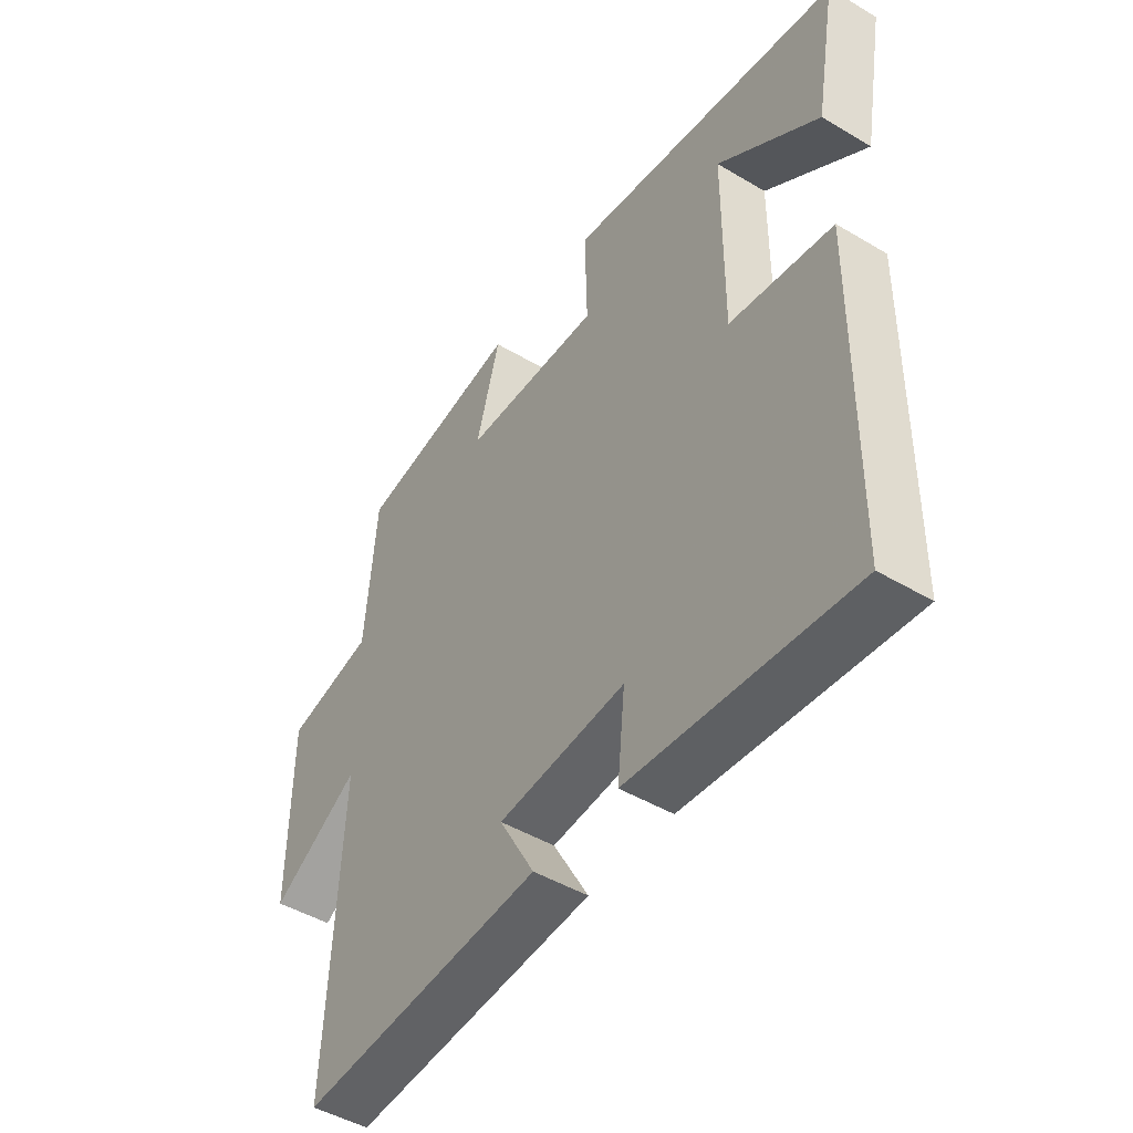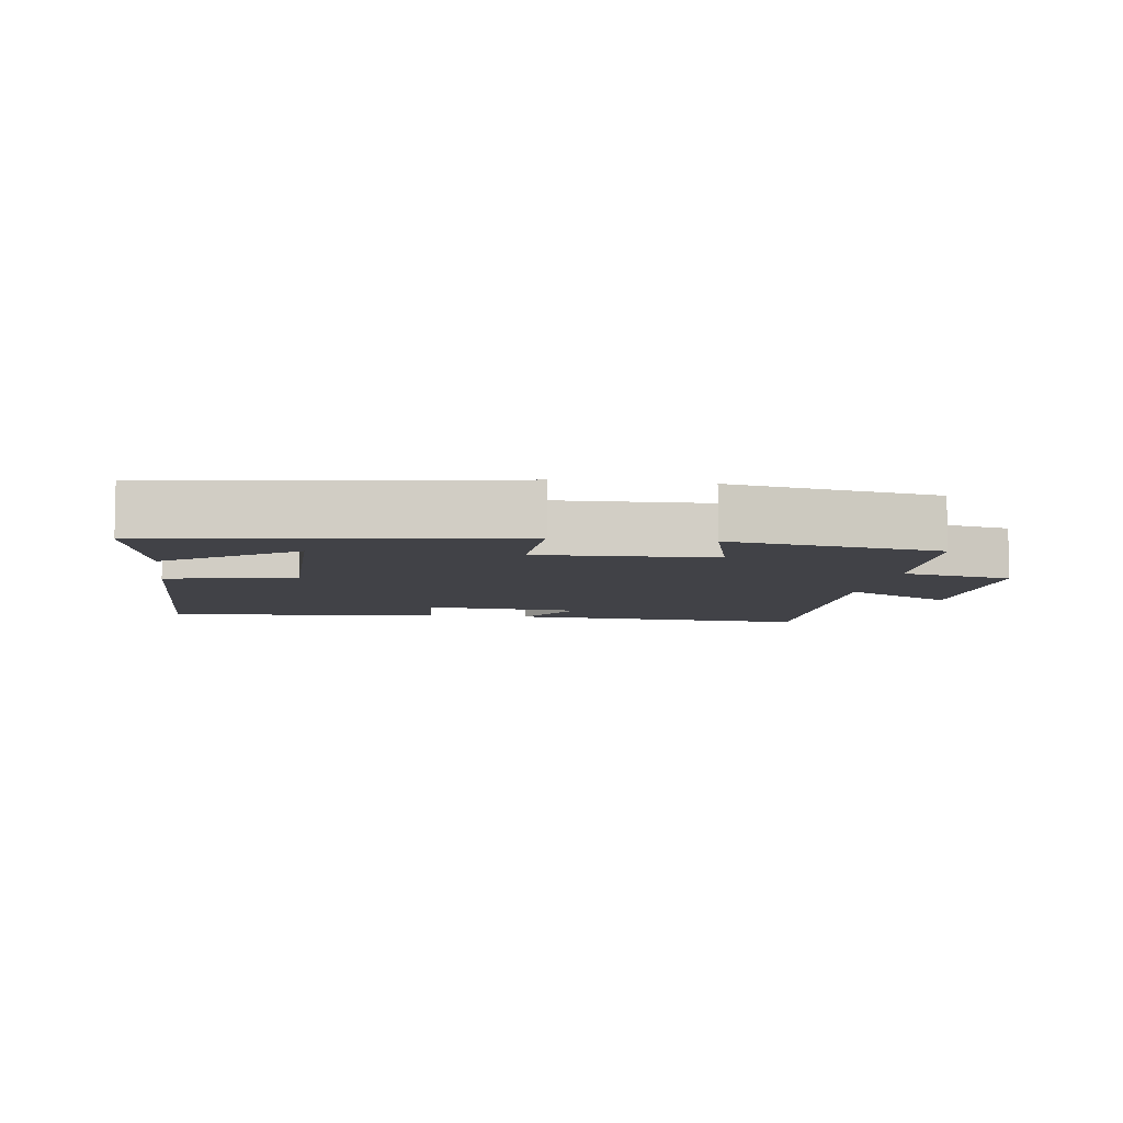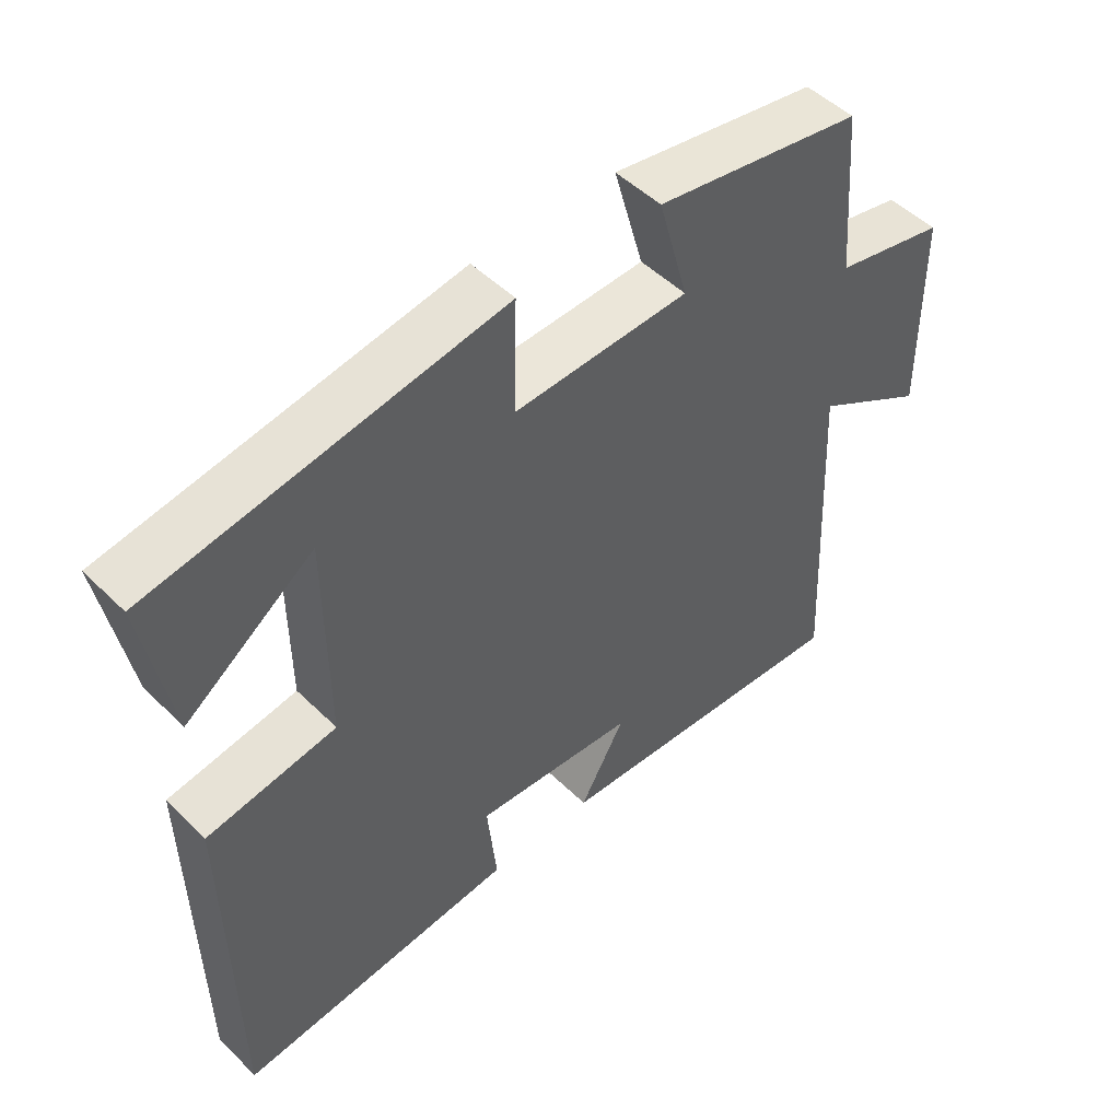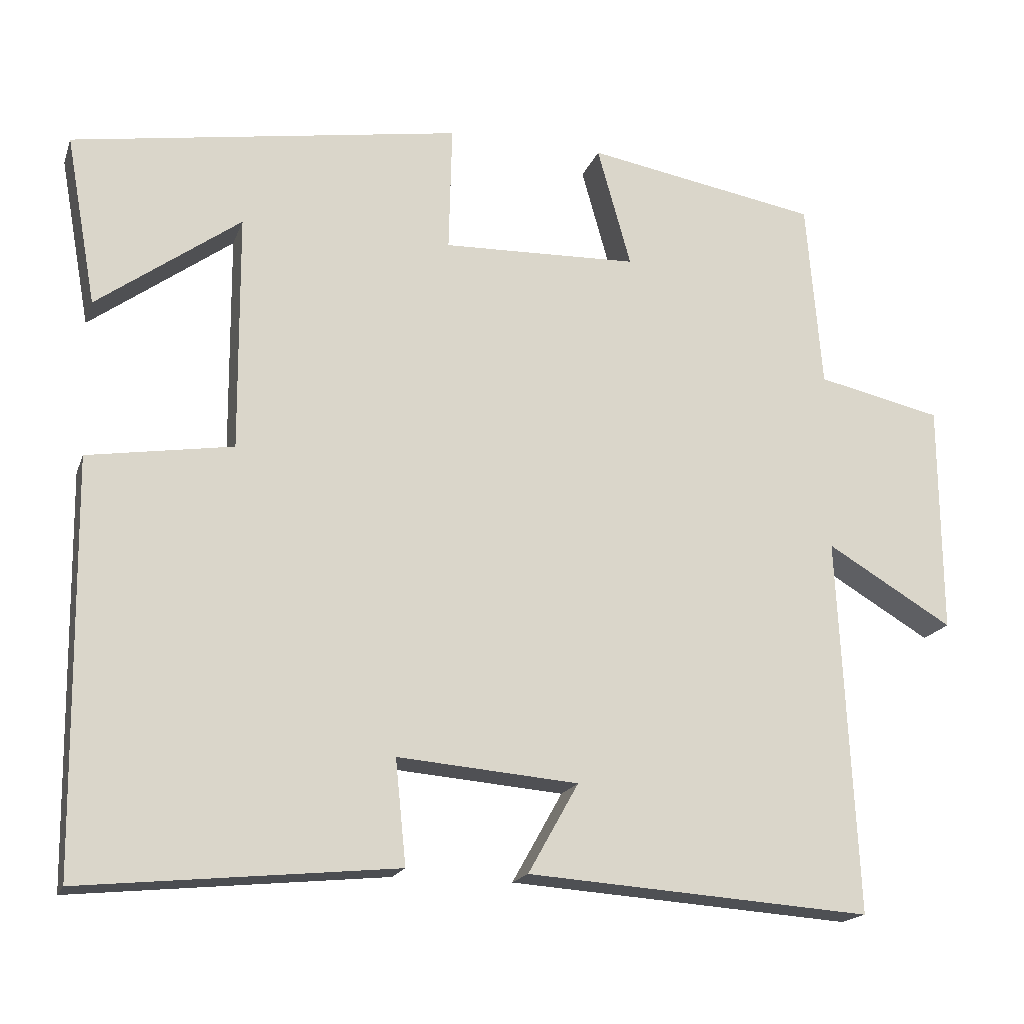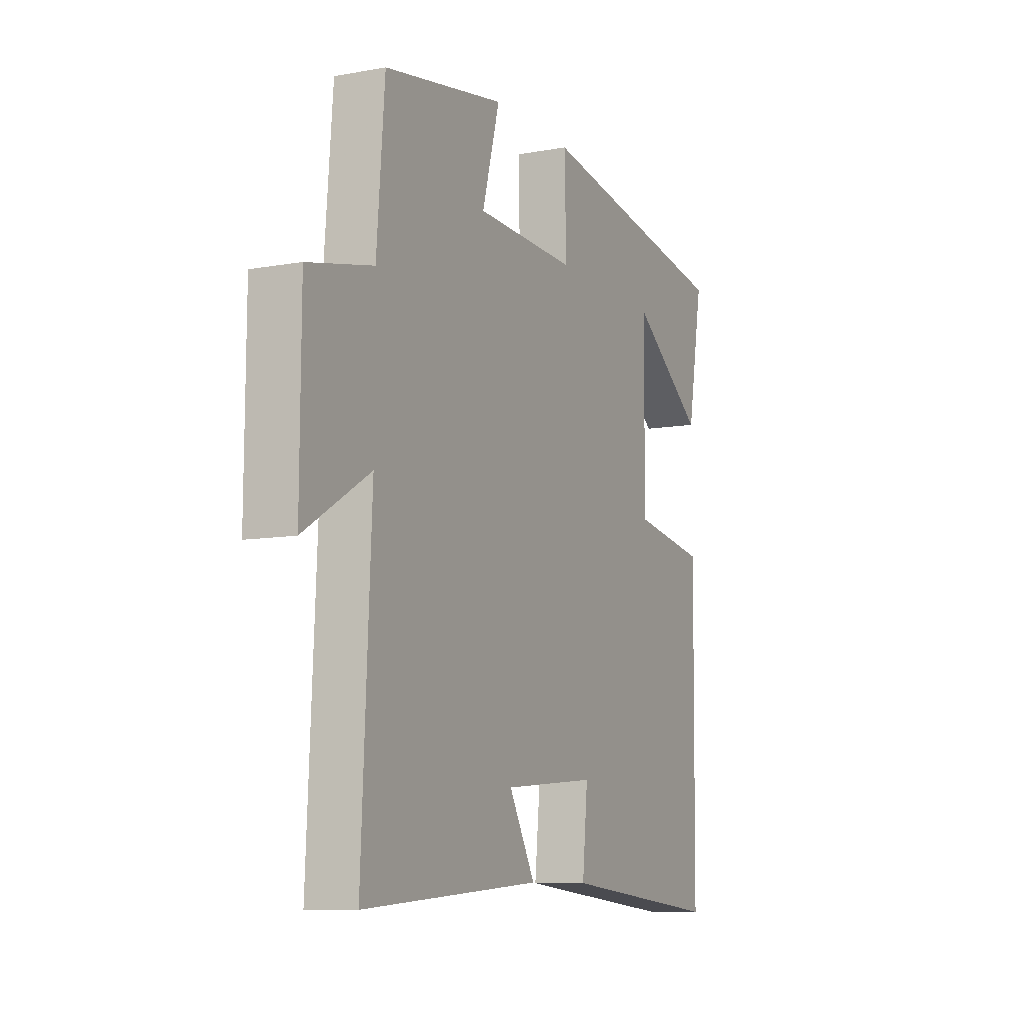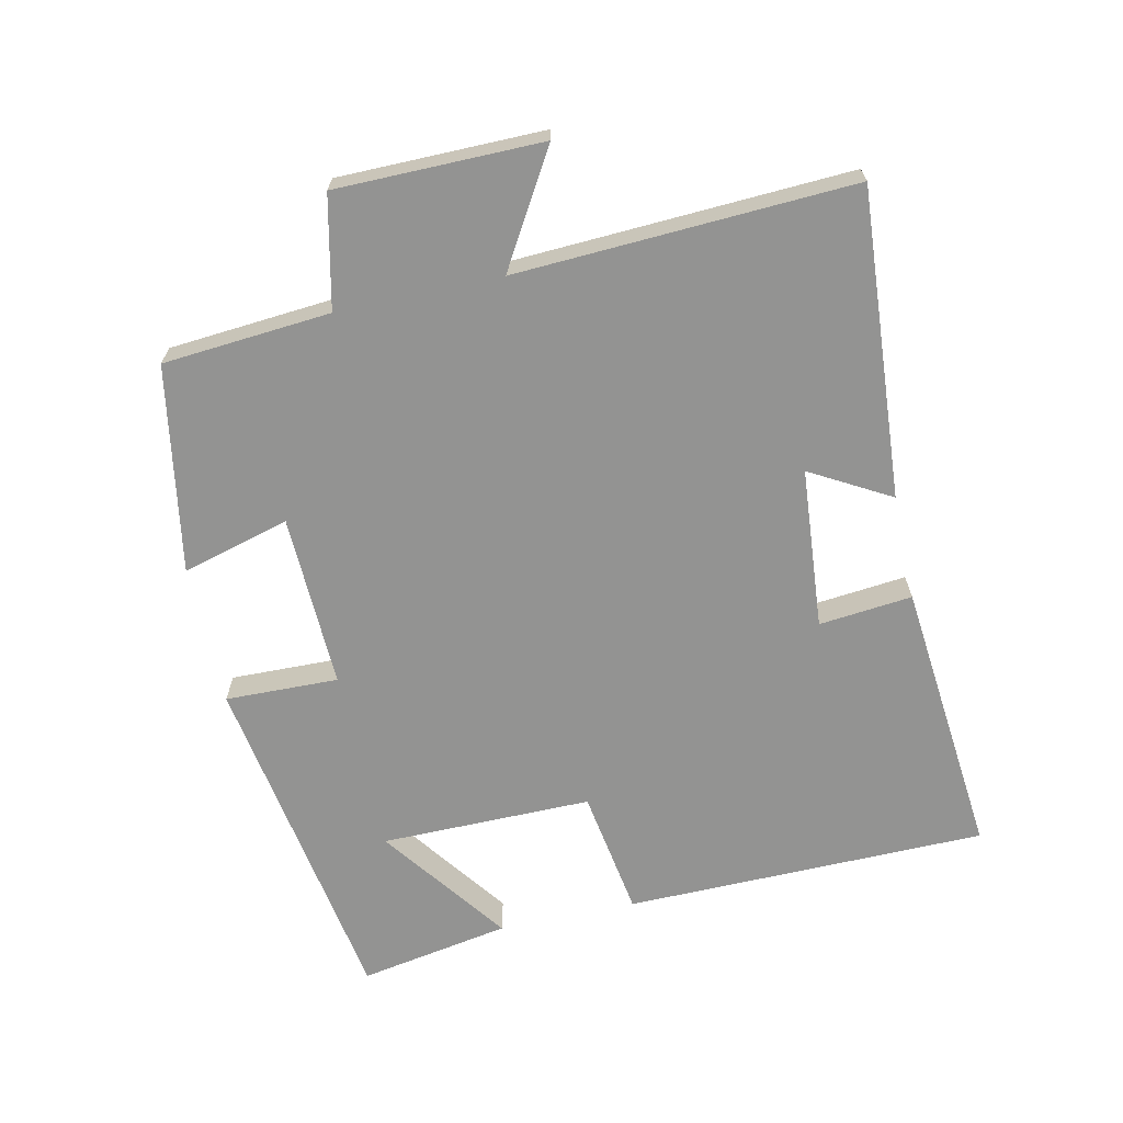
<metadata>
{"format":"obj","ext":"obj","renderer":"f3d","projection":"perspective","resolution":1024,"background":"white","views":[{"elev":-47.0,"azim":-124.0,"up":"+Z"},{"elev":-6.8,"azim":-8.4,"up":"+Y"},{"elev":49.7,"azim":-43.0,"up":"+Z"},{"elev":-17.9,"azim":-16.3,"up":"+Z"},{"elev":-9.3,"azim":115.6,"up":"+Z"},{"elev":-66.6,"azim":102.3,"up":"+Y"}]}
</metadata>
<code>
v -0.54 0.07 0.418
v -0.032 0.07 0.5
v -0.036 0.07 0.334
v 0.22 0.07 0.342
v 0.176 0.07 0.5
v 0.48 0.07 0.447
v 0.5 0.07 0.201
v 0.663 0.07 0.165
v 0.665 0.07 -0.137
v 0.5 0.07 -0.039
v 0.524 0.07 -0.532
v 0.073 0.07 -0.5
v 0.139 0.07 -0.383
v -0.097 0.07 -0.363
v -0.083 0.07 -0.5
v -0.493 0.07 -0.54
v -0.5 0.07 -0.008
v -0.311 0.07 0.022
v -0.313 0.07 0.332
v -0.5 0.07 0.196
v -0.54 0 0.418
v -0.032 0 0.5
v -0.036 0 0.334
v 0.22 0 0.342
v 0.176 0 0.5
v 0.48 0 0.447
v 0.5 0 0.201
v 0.663 0 0.165
v 0.665 0 -0.137
v 0.5 0 -0.039
v 0.524 0 -0.532
v 0.073 0 -0.5
v 0.139 0 -0.383
v -0.097 0 -0.363
v -0.083 0 -0.5
v -0.493 0 -0.54
v -0.5 0 -0.008
v -0.311 0 0.022
v -0.313 0 0.332
v -0.5 0 0.196
f 19 20 1
f 15 16 17 18
f 14 15 18 19
f 13 14 19
f 10 11 12 13
f 10 13 19
f 7 8 9 10
f 7 10 19
f 4 5 6 7
f 3 4 7
f 3 7 19 1
f 1 2 3
f 21 40 39
f 38 37 36 35
f 39 38 35 34
f 39 34 33
f 33 32 31 30
f 39 33 30
f 30 29 28 27
f 39 30 27
f 27 26 25 24
f 27 24 23
f 21 39 27 23
f 23 22 21
f 1 21 22 2
f 2 22 23 3
f 3 23 24 4
f 4 24 25 5
f 5 25 26 6
f 6 26 27 7
f 7 27 28 8
f 8 28 29 9
f 9 29 30 10
f 10 30 31 11
f 11 31 32 12
f 12 32 33 13
f 13 33 34 14
f 14 34 35 15
f 15 35 36 16
f 16 36 37 17
f 17 37 38 18
f 18 38 39 19
f 19 39 40 20
f 20 40 21 1

</code>
